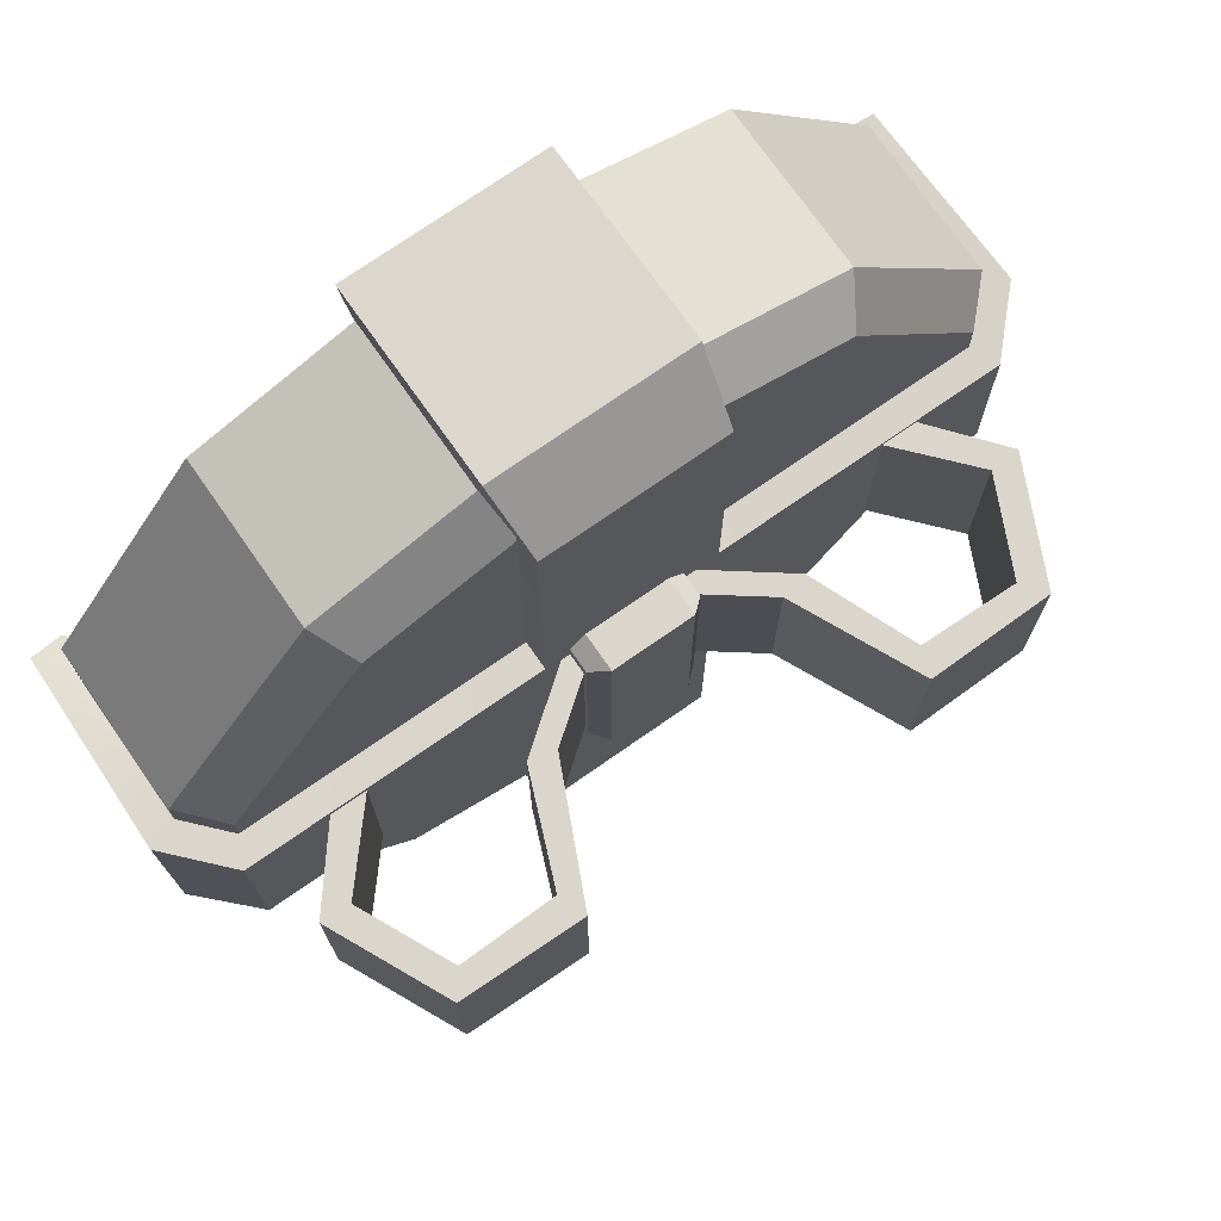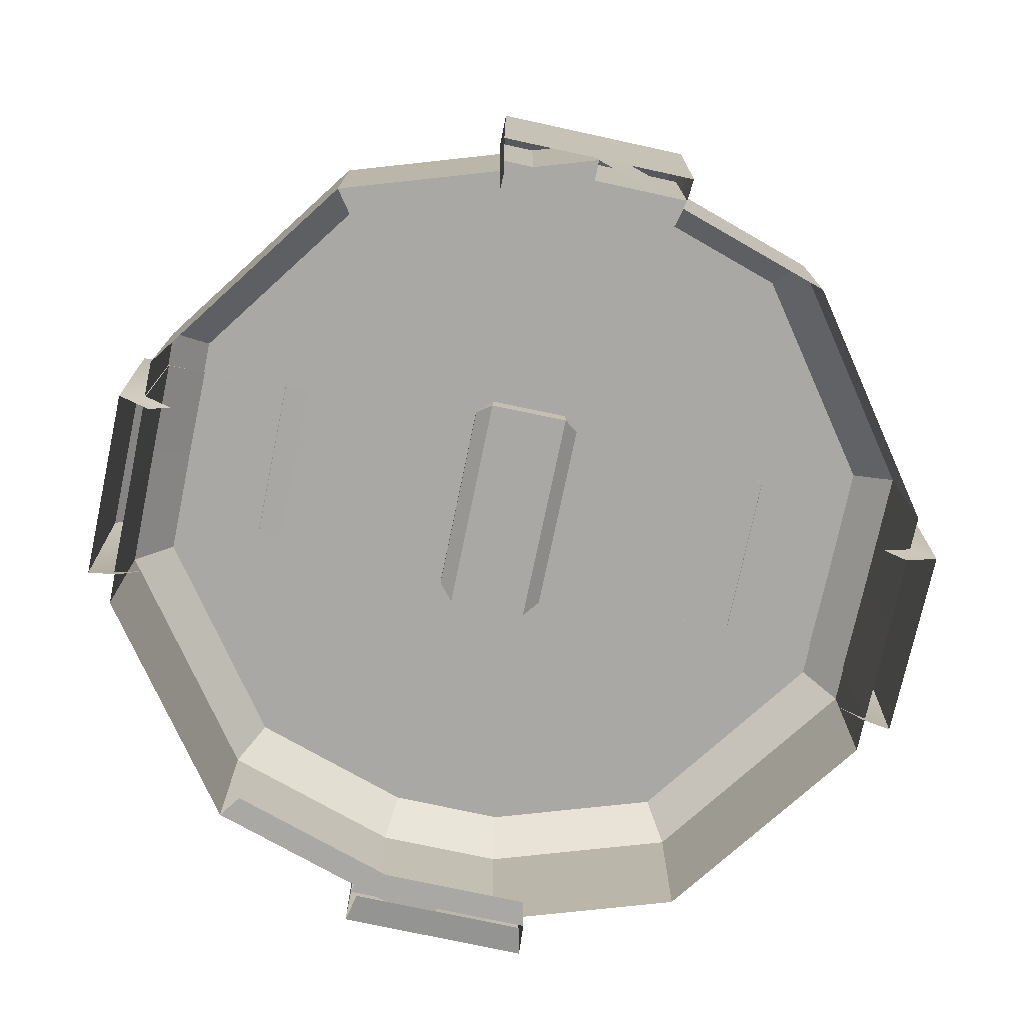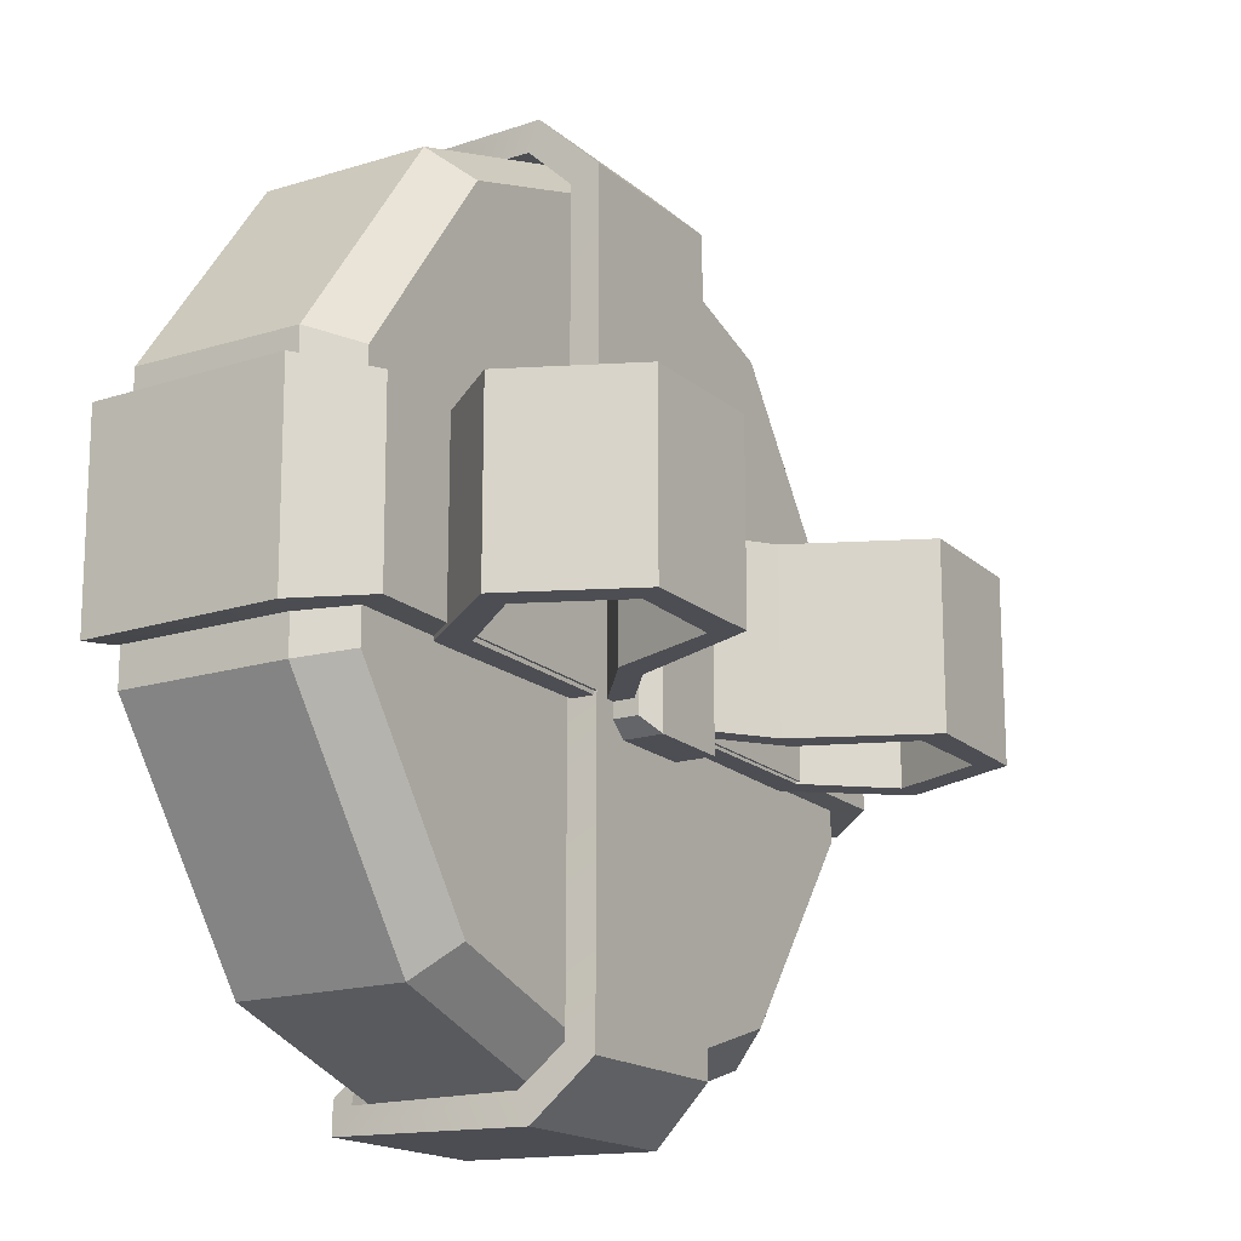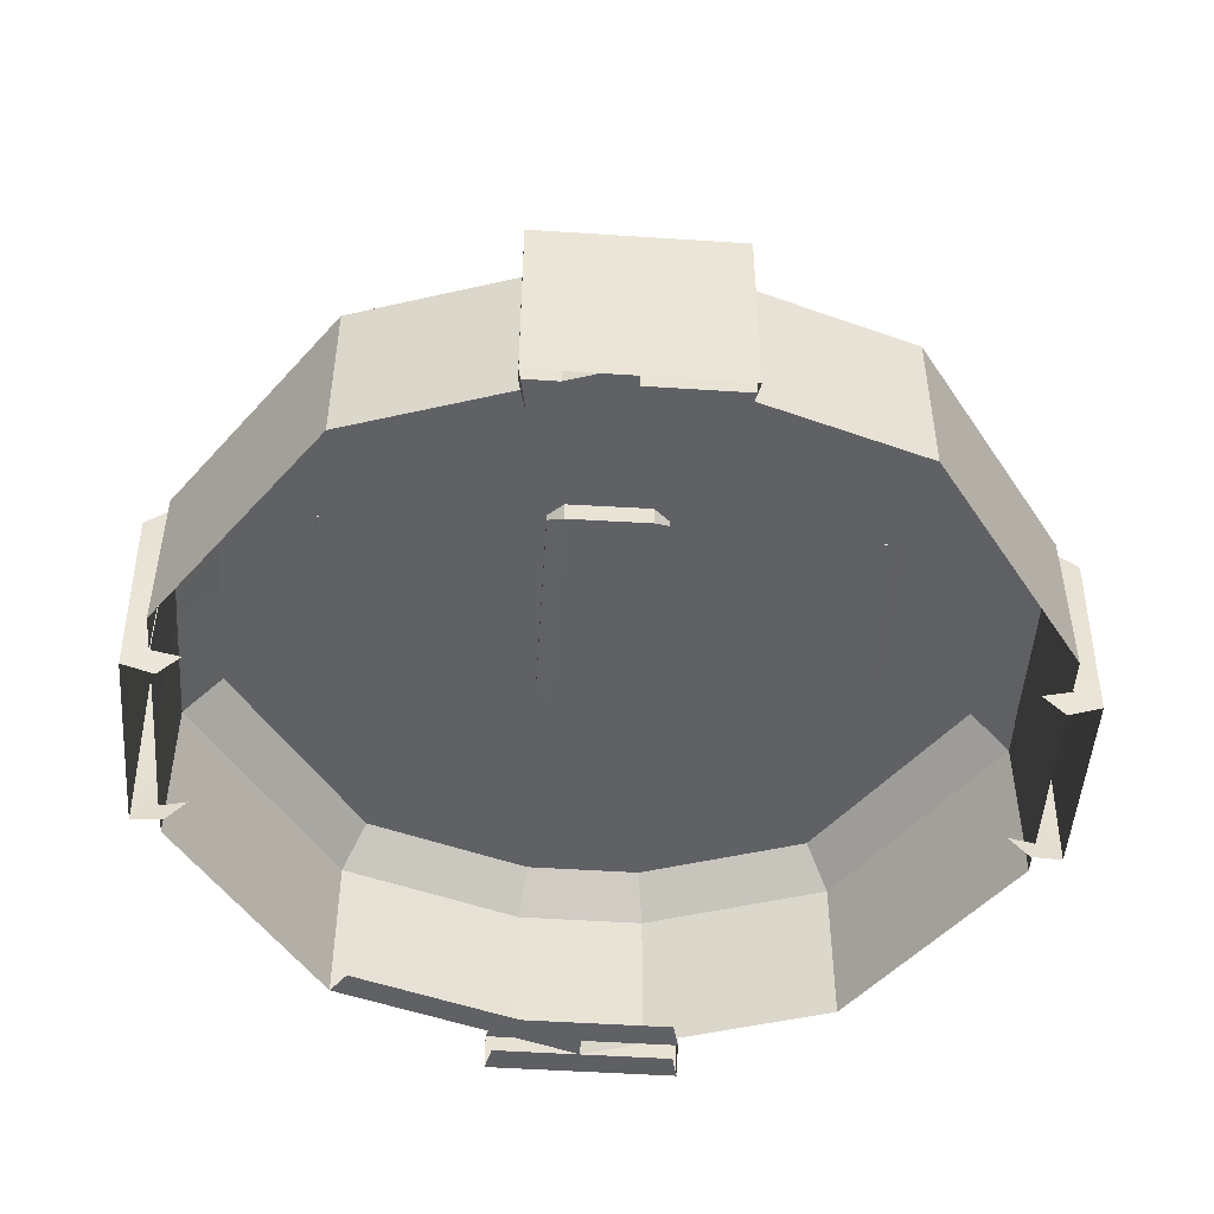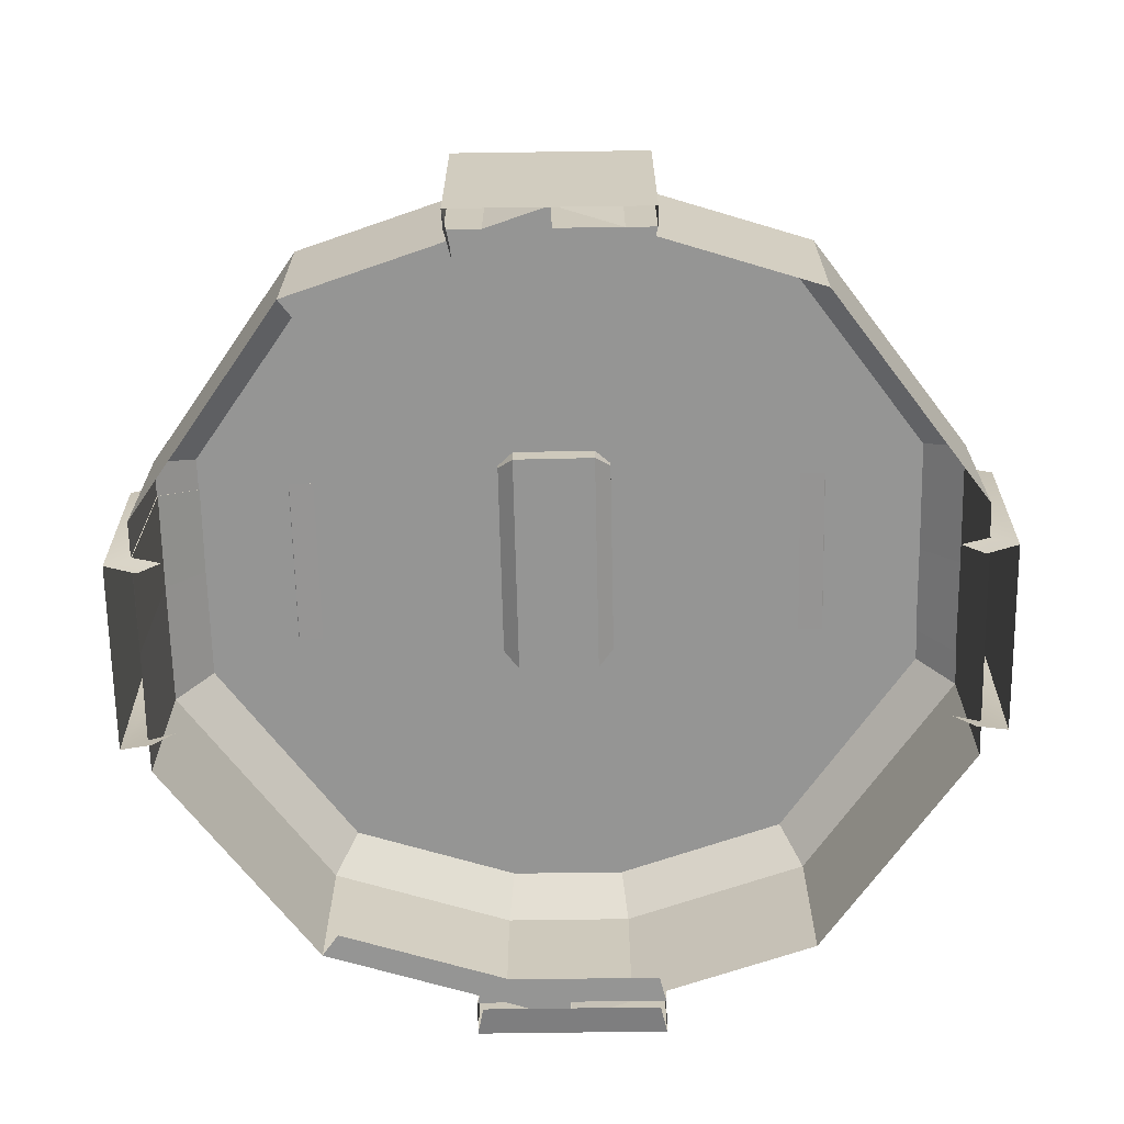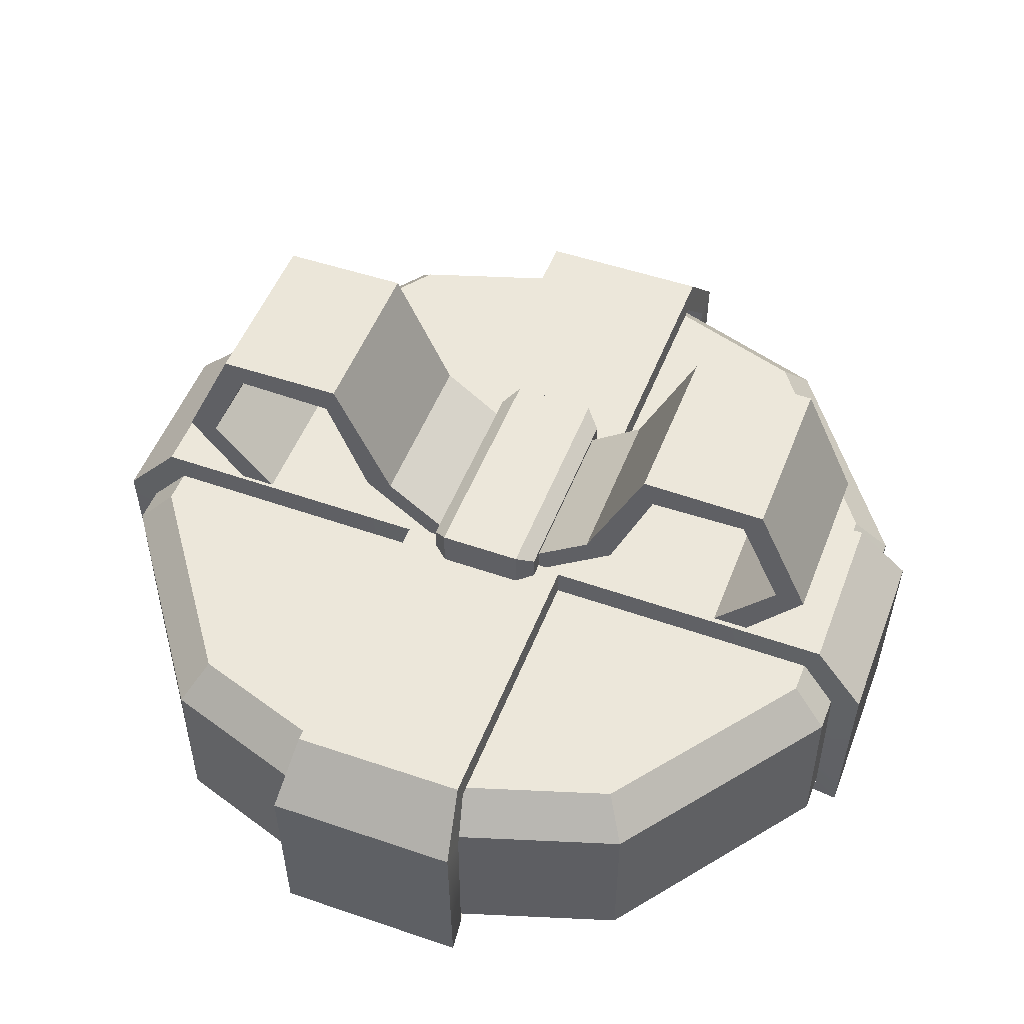
<metadata>
{"format":"obj","ext":"obj","renderer":"f3d","projection":"perspective","resolution":1024,"background":"white","views":[{"elev":73.6,"azim":145.1,"up":"+Z"},{"elev":-74.9,"azim":168.2,"up":"+Y"},{"elev":-17.4,"azim":121.6,"up":"+Z"},{"elev":-49.0,"azim":176.3,"up":"+Y"},{"elev":-67.4,"azim":-178.7,"up":"+Y"},{"elev":51.1,"azim":20.9,"up":"+Y"}]}
</metadata>
<code>
o Christmas_Present_02_Mesh.009
v -0 2.746 1.364
v 0.8017 2.746 1.103
v 1.297 2.746 0.4215
v 1.297 2.746 -0.4215
v 0.8017 2.746 -1.103
v 0 2.746 -1.364
v -0.8017 2.746 -1.103
v -1.297 2.746 -0.4215
v -1.297 2.746 0.4215
v -0.8017 2.746 1.103
v -0 2.746 1.463
v 0.8599 2.746 1.184
v 1.391 2.746 0.4521
v 1.391 2.746 -0.4521
v 0.8599 2.746 -1.184
v 0 2.746 -1.463
v -0.8599 2.746 -1.184
v -1.391 2.746 -0.4521
v -1.391 2.746 0.4521
v -0.8599 2.746 1.184
v -0 3.301 1.463
v 0.8599 3.301 1.184
v 1.391 3.301 0.4521
v 1.391 3.301 -0.4521
v 0.8599 3.301 -1.184
v 0 3.301 -1.463
v -0.8599 3.301 -1.184
v -1.391 3.301 -0.4521
v -1.391 3.301 0.4521
v -0.8599 3.301 1.184
v 0 3.432 0
v -0 3.432 1.332
v 0.7831 3.432 1.078
v 1.267 3.432 0.4117
v 1.267 3.432 -0.4117
v 0.7831 3.432 -1.078
v 0 3.432 -1.332
v -0.7831 3.432 -1.078
v -1.267 3.432 -0.4117
v -1.267 3.432 0.4117
v -0.7831 3.432 1.078
v -0.9266 3.43 -0.3125
v -1.199 3.765 -0.3125
v -1.096 3.771 -0.3125
v -0.8753 3.52 -0.3125
v -1.096 3.771 0.2857
v -0.8753 3.52 0.2857
v -1.199 3.765 0.2857
v -0.9266 3.43 0.2857
v -0.2099 3.518 -0.3125
v 0.006091 3.448 -0.3125
v -0.2099 3.518 0.2857
v 0.00609 3.448 0.2857
v -0.5799 4.174 -0.3125
v -0.6156 4.077 -0.3125
v -0.9504 4.084 -0.3125
v -1.012 4.166 -0.3125
v -0.6156 4.077 0.2857
v -0.9504 4.084 0.2857
v -0.5799 4.174 0.2857
v -1.012 4.166 0.2857
v -0.3783 3.738 -0.3125
v -0.4705 3.716 -0.3125
v -0.4705 3.716 0.2857
v -0.3783 3.738 0.2857
v 0.162 3.659 -0.4123
v -0.1235 3.659 -0.4123
v -0.1235 3.659 0.3844
v 0.162 3.659 0.3844
v -0.1235 3.358 0.3844
v -0.1235 3.358 -0.4123
v 0.162 3.358 -0.4123
v 0.162 3.358 0.3844
v -0.1776 3.61 0.3362
v -0.1776 3.61 -0.3641
v -0.1776 3.407 -0.3641
v -0.1776 3.407 0.3362
v 0.2161 3.61 -0.3641
v 0.2161 3.61 0.3362
v 0.2161 3.407 0.3362
v 0.2161 3.407 -0.3641
v 0.9501 3.43 0.2857
v 1.222 3.765 0.2857
v 1.12 3.771 0.2857
v 0.8989 3.52 0.2857
v 1.12 3.771 -0.3125
v 0.8989 3.52 -0.3125
v 1.222 3.765 -0.3125
v 0.9501 3.43 -0.3125
v 0.2334 3.518 0.2857
v 0.01743 3.448 0.2857
v 0.2334 3.518 -0.3125
v 0.01743 3.448 -0.3125
v 0.6034 4.174 0.2857
v 0.6391 4.077 0.2857
v 0.9739 4.084 0.2857
v 1.035 4.166 0.2857
v 0.6391 4.077 -0.3125
v 0.9739 4.084 -0.3125
v 0.6034 4.174 -0.3125
v 1.035 4.166 -0.3125
v 0.4018 3.738 0.2857
v 0.494 3.716 0.2857
v 0.494 3.716 -0.3125
v 0.4018 3.738 -0.3125
v 1.363 2.665 -0.3045
v 1.368 2.665 0.3122
v -1.363 2.665 0.3045
v -1.368 2.665 -0.3122
v 1.471 2.68 -0.3266
v 1.477 2.68 0.3349
v -1.471 2.68 0.3266
v -1.477 2.68 -0.3349
v 1.488 3.337 -0.3266
v 1.494 3.337 0.3349
v -1.488 3.337 0.3266
v -1.494 3.337 -0.3349
v 1.309 3.528 -0.2975
v 1.314 3.528 0.3049
v -1.309 3.528 0.2975
v -1.314 3.528 -0.3049
v 1.295 2.746 -0.3047
v 1.3 2.746 0.312
v -1.295 2.746 0.3047
v -1.3 2.746 -0.312
v 1.389 2.746 -0.3269
v 1.394 2.746 0.3347
v -1.389 2.746 0.3269
v -1.394 2.746 -0.3347
v 1.389 3.301 -0.3269
v 1.394 3.301 0.3347
v -1.389 3.301 0.3269
v -1.394 3.301 -0.3347
v 1.264 3.432 -0.2976
v 1.269 3.432 0.3048
v -1.264 3.432 0.2976
v -1.269 3.432 -0.3048
v -0.3045 2.665 -1.363
v 0.3122 2.665 -1.368
v 0.3045 2.665 1.363
v -0.3122 2.665 1.368
v -0.3266 2.68 -1.471
v 0.3349 2.68 -1.477
v 0.3266 2.68 1.471
v -0.3349 2.68 1.477
v -0.3266 3.337 -1.488
v 0.3349 3.337 -1.494
v 0.3266 3.337 1.488
v -0.3349 3.337 1.494
v -0.2975 3.528 -1.309
v 0.3049 3.528 -1.314
v 0.2975 3.528 1.309
v -0.3049 3.528 1.314
v -0.3047 2.746 -1.295
v 0.312 2.746 -1.3
v 0.3047 2.746 1.295
v -0.312 2.746 1.3
v -0.3269 2.746 -1.389
v 0.3347 2.746 -1.394
v 0.3269 2.746 1.389
v -0.3347 2.746 1.394
v -0.3269 3.301 -1.389
v 0.3347 3.301 -1.394
v 0.3269 3.301 1.389
v -0.3347 3.301 1.394
v 0.3048 3.432 -1.269
v -0.2976 3.432 -1.264
v -0.3048 3.432 1.269
v 0.2976 3.432 1.264
f 1 2 12 11
f 5 6 16 15
f 11 12 22 21
f 12 13 23 22
f 13 14 24 23
f 14 15 25 24
f 15 16 26 25
f 16 17 27 26
f 17 18 28 27
f 18 19 29 28
f 19 20 30 29
f 20 11 21 30
f 33 34 31
f 34 35 31
f 35 36 31
f 36 37 31
f 37 38 31
f 38 39 31
f 39 40 31
f 40 41 31
f 41 32 31
f 32 33 31
f 22 33 32 21
f 23 34 33 22
f 24 35 34 23
f 25 36 35 24
f 26 37 36 25
f 27 38 37 26
f 28 39 38 27
f 29 40 39 28
f 30 41 40 29
f 21 32 41 30
f 42 43 44 45
f 45 44 46 47
f 47 46 48 49
f 49 48 43 42
f 42 45 50 51
f 45 47 52 50
f 49 53 52 47
f 42 51 53 49
f 54 55 56 57
f 55 58 59 56
f 58 60 61 59
f 60 54 57 61
f 56 44 43 57
f 59 46 44 56
f 59 61 48 46
f 57 43 48 61
f 62 63 55 54
f 63 64 58 55
f 58 64 65 60
f 65 62 54 60
f 62 51 50 63
f 50 52 64 63
f 52 53 65 64
f 53 51 62 65
f 82 83 84 85
f 85 84 86 87
f 87 86 88 89
f 89 88 83 82
f 82 85 90 91
f 85 87 92 90
f 89 93 92 87
f 82 91 93 89
f 94 95 96 97
f 95 98 99 96
f 98 100 101 99
f 100 94 97 101
f 96 84 83 97
f 99 86 84 96
f 99 101 88 86
f 97 83 88 101
f 102 103 95 94
f 103 104 98 95
f 98 104 105 100
f 105 102 94 100
f 102 91 90 103
f 90 92 104 103
f 92 93 105 104
f 93 91 102 105
f 111 110 114 115
f 113 112 116 117
f 114 118 119 115
f 116 120 121 117
f 130 126 127 131
f 132 128 129 133
f 135 134 130 131
f 137 136 132 133
f 141 140 144 145
f 143 142 146 147
f 145 144 148 149
f 146 150 151 147
f 148 152 153 149
f 158 154 155 159
f 160 156 157 161
f 162 158 159 163
f 164 160 161 165
f 166 167 162 163
f 168 169 164 165
f 66 67 68 69
f 70 71 72 73
f 67 66 72 71
f 74 75 76 77
f 69 68 70 73
f 78 79 80 81
f 67 75 74 68
f 69 79 78 66
f 70 77 76 71
f 72 81 80 73
f 66 78 81 72
f 71 76 75 67
f 77 70 68 74
f 73 80 79 69
f 120 119 118 121
f 134 135 136 137
f 110 106 122 126
f 107 111 127 123
f 112 108 124 128
f 109 113 129 125
f 114 110 126 130
f 111 115 131 127
f 116 112 128 132
f 113 117 133 129
f 118 114 130 134
f 115 119 135 131
f 120 116 132 136
f 117 121 137 133
f 119 120 136 135
f 121 118 134 137
f 152 151 150 153
f 167 166 169 168
f 139 143 159 155
f 146 142 158 162
f 143 147 163 159
f 148 144 160 164
f 145 149 165 161
f 150 146 162 167
f 147 151 166 163
f 152 148 164 169
f 149 153 168 165
f 151 152 169 166
f 153 150 167 168
l 3 13
l 4 14
l 7 17
l 8 18
l 9 19
l 10 20
l 138 142

</code>
